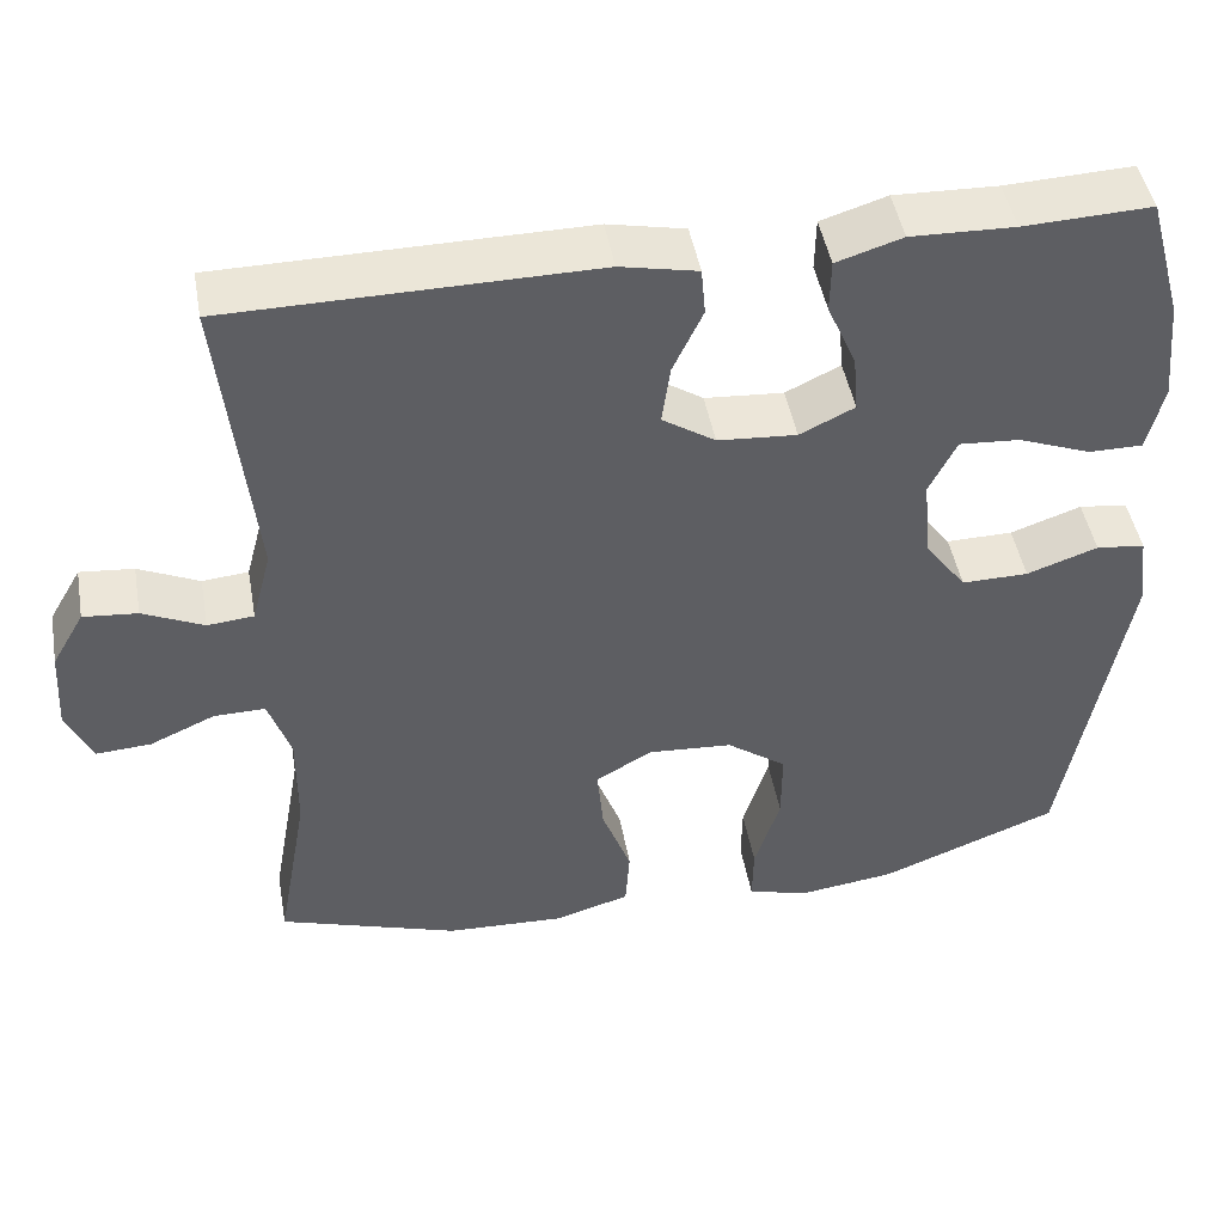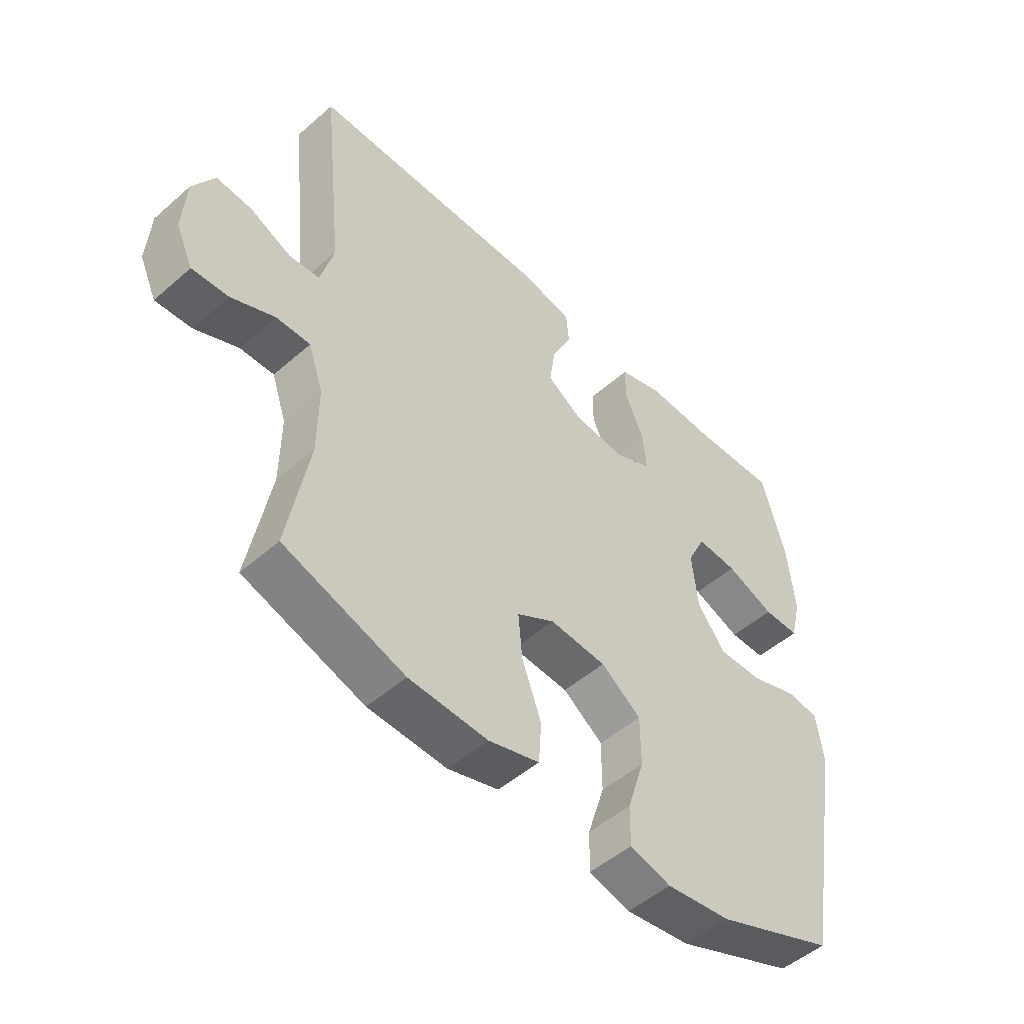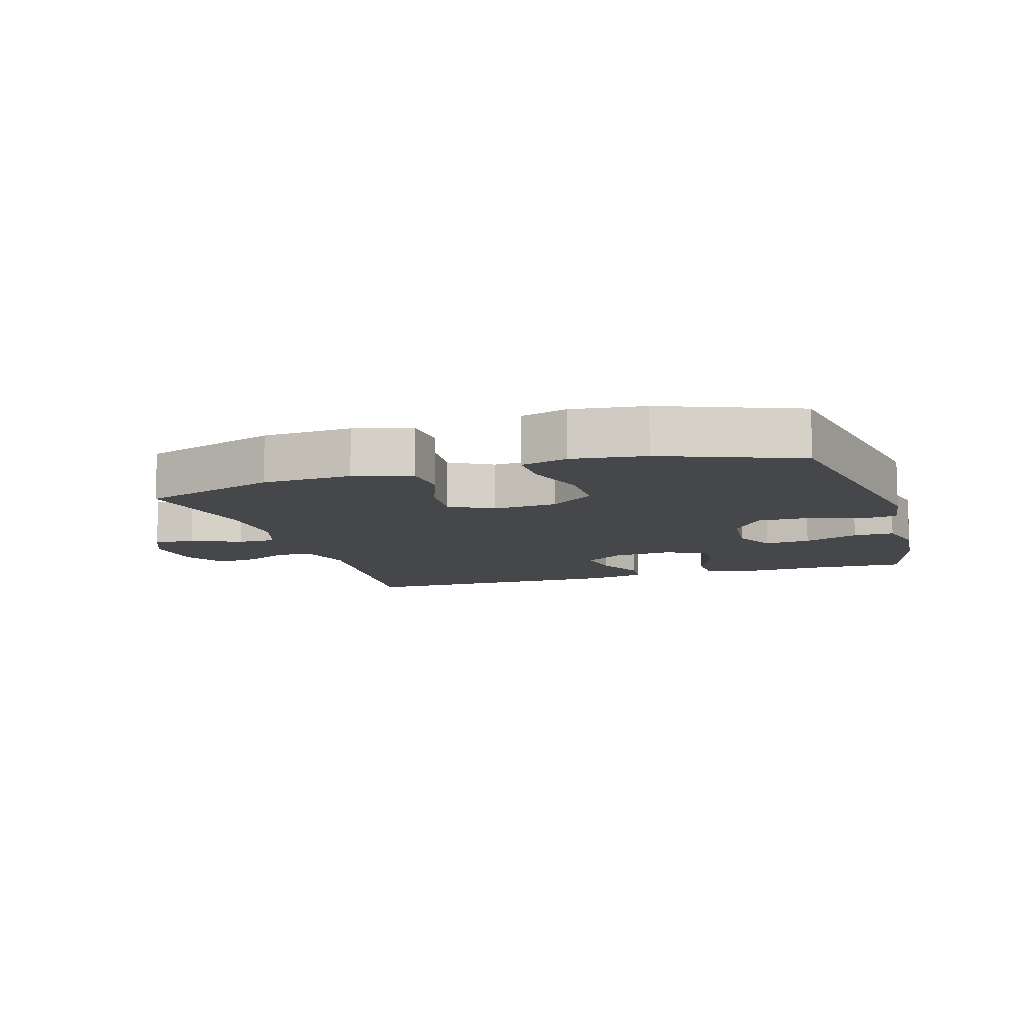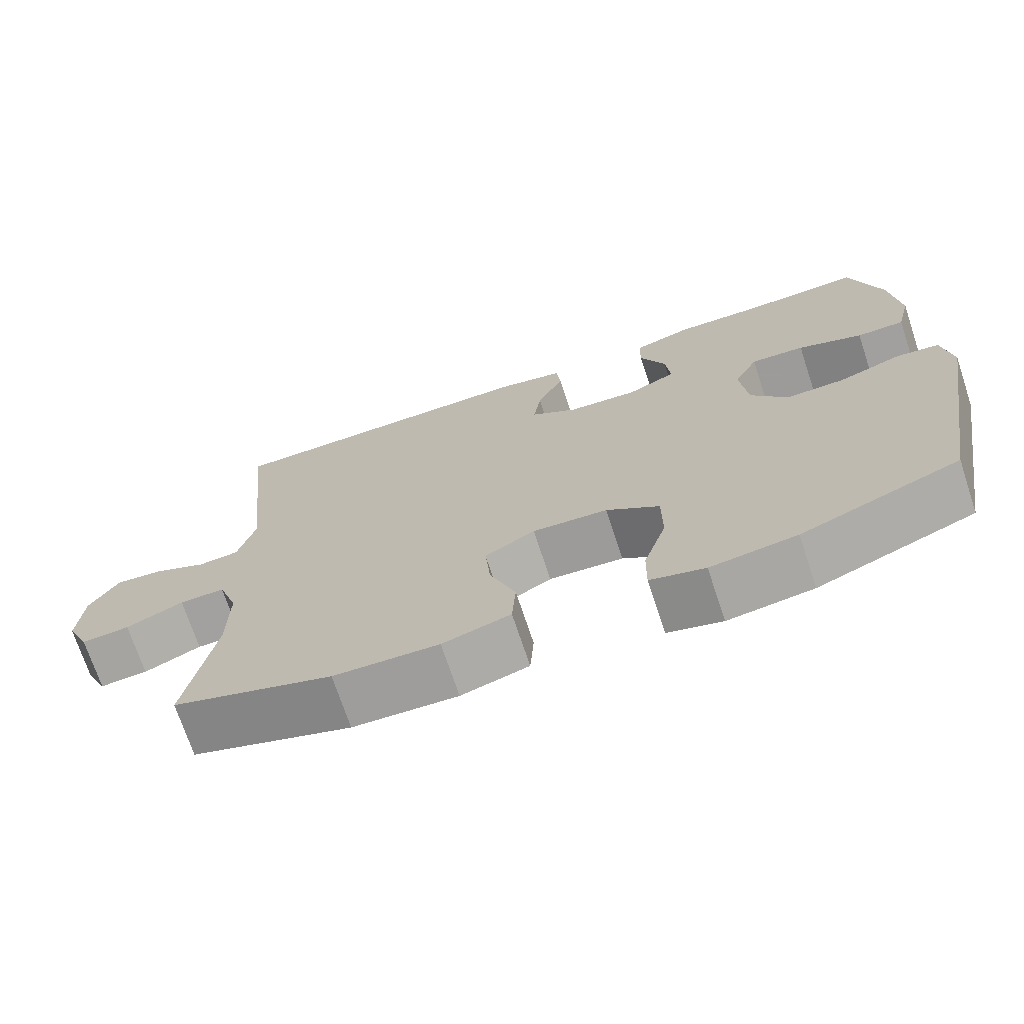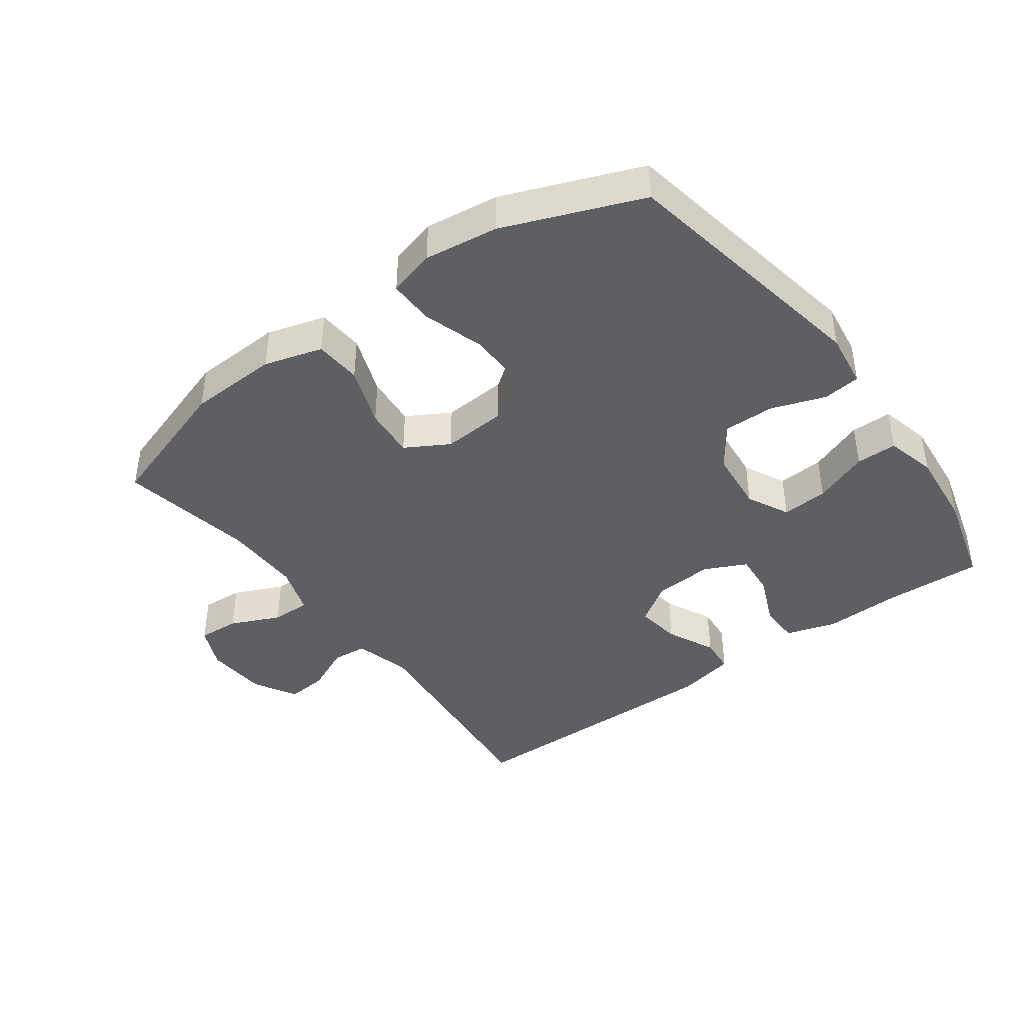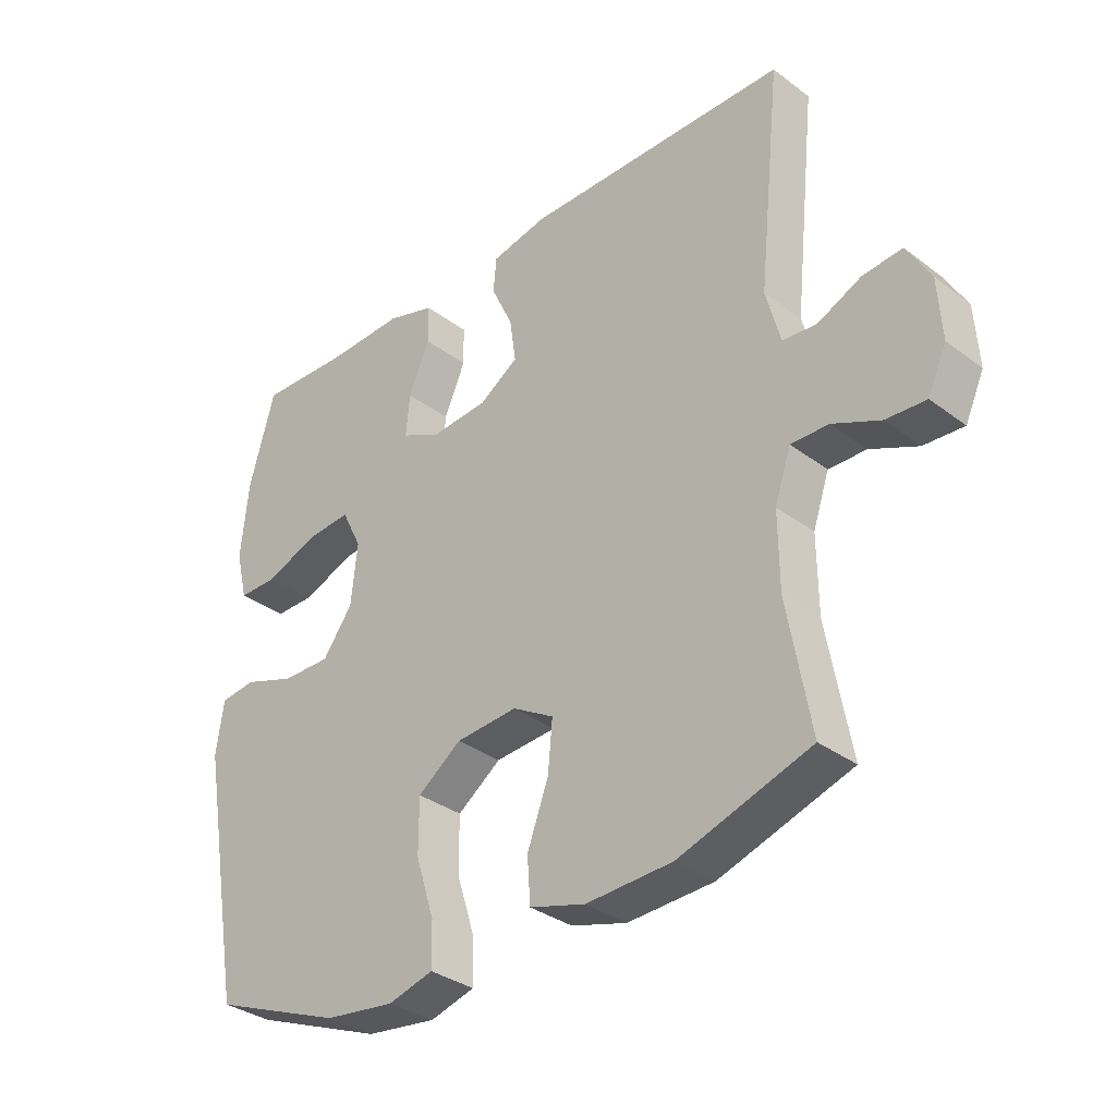
<metadata>
{"format":"obj","ext":"obj","renderer":"f3d","projection":"perspective","resolution":1024,"background":"white","views":[{"elev":46.6,"azim":169.8,"up":"+Z"},{"elev":-50.3,"azim":133.8,"up":"+Z"},{"elev":-10.3,"azim":-162.6,"up":"+Y"},{"elev":-71.8,"azim":-161.6,"up":"+Z"},{"elev":-41.4,"azim":-143.7,"up":"+Y"},{"elev":-33.5,"azim":44.4,"up":"+Z"}]}
</metadata>
<code>
v 0.5 0.07 0.5
v 0.463 0.07 0.147
v 0.486 0.07 0.06
v 0.54 0.07 0.055
v 0.611 0.07 0.088
v 0.674 0.07 0.094
v 0.712 0.07 0.028
v 0.718 0.07 -0.069
v 0.688 0.07 -0.135
v 0.624 0.07 -0.131
v 0.548 0.07 -0.097
v 0.488 0.07 -0.096
v 0.462 0.07 -0.173
v 0.463 0.07 -0.293
v 0.5 0.07 -0.5
v 0.289 0.07 -0.569
v 0.151 0.07 -0.575
v 0.062 0.07 -0.549
v 0.057 0.07 -0.477
v 0.091 0.07 -0.385
v 0.098 0.07 -0.306
v 0.032 0.07 -0.268
v -0.067 0.07 -0.275
v -0.137 0.07 -0.326
v -0.137 0.07 -0.413
v -0.107 0.07 -0.508
v -0.106 0.07 -0.577
v -0.178 0.07 -0.597
v -0.291 0.07 -0.582
v -0.5 0.07 -0.5
v -0.571 0.07 -0.1
v -0.559 0.07 -0.015
v -0.502 0.07 -0.008
v -0.419 0.07 -0.037
v -0.341 0.07 -0.038
v -0.293 0.07 0.028
v -0.283 0.07 0.125
v -0.315 0.07 0.19
v -0.386 0.07 0.185
v -0.471 0.07 0.152
v -0.534 0.07 0.152
v -0.553 0.07 0.23
v -0.541 0.07 0.352
v -0.5 0.07 0.5
v -0.351 0.07 0.494
v -0.23 0.07 0.498
v -0.153 0.07 0.474
v -0.152 0.07 0.412
v -0.186 0.07 0.333
v -0.192 0.07 0.266
v -0.128 0.07 0.235
v -0.036 0.07 0.242
v 0.026 0.07 0.283
v 0.016 0.07 0.353
v -0.019 0.07 0.428
v -0.014 0.07 0.484
v 0.076 0.07 0.503
v 0.5 0 0.5
v 0.463 0 0.147
v 0.486 0 0.06
v 0.54 0 0.055
v 0.611 0 0.088
v 0.674 0 0.094
v 0.712 0 0.028
v 0.718 0 -0.069
v 0.688 0 -0.135
v 0.624 0 -0.131
v 0.548 0 -0.097
v 0.488 0 -0.096
v 0.462 0 -0.173
v 0.463 0 -0.293
v 0.5 0 -0.5
v 0.289 0 -0.569
v 0.151 0 -0.575
v 0.062 0 -0.549
v 0.057 0 -0.477
v 0.091 0 -0.385
v 0.098 0 -0.306
v 0.032 0 -0.268
v -0.067 0 -0.275
v -0.137 0 -0.326
v -0.137 0 -0.413
v -0.107 0 -0.508
v -0.106 0 -0.577
v -0.178 0 -0.597
v -0.291 0 -0.582
v -0.5 0 -0.5
v -0.571 0 -0.1
v -0.559 0 -0.015
v -0.502 0 -0.008
v -0.419 0 -0.037
v -0.341 0 -0.038
v -0.293 0 0.028
v -0.283 0 0.125
v -0.315 0 0.19
v -0.386 0 0.185
v -0.471 0 0.152
v -0.534 0 0.152
v -0.553 0 0.23
v -0.541 0 0.352
v -0.5 0 0.5
v -0.351 0 0.494
v -0.23 0 0.498
v -0.153 0 0.474
v -0.152 0 0.412
v -0.186 0 0.333
v -0.192 0 0.266
v -0.128 0 0.235
v -0.036 0 0.242
v 0.026 0 0.283
v 0.016 0 0.353
v -0.019 0 0.428
v -0.014 0 0.484
v 0.076 0 0.503
f 54 55 56 57
f 53 54 57 1
f 52 53 1 2
f 51 52 2 3
f 46 47 48 49
f 45 46 49 50
f 44 45 50
f 43 44 50
f 42 43 50 51
f 39 40 41 42
f 38 39 42 51
f 31 32 33 34
f 31 34 35
f 30 31 35
f 29 30 35 36
f 25 26 27 28
f 24 25 28 29
f 17 18 19 20
f 17 20 21
f 14 15 16 17
f 13 14 17 21
f 12 13 21 22
f 8 9 10 11
f 8 11 12
f 7 8 12
f 4 5 6 7
f 3 4 7 12
f 37 38 51 3
f 24 29 36 37
f 23 24 37
f 22 23 37
f 3 12 22 37
f 114 113 112 111
f 58 114 111 110
f 59 58 110 109
f 60 59 109 108
f 106 105 104 103
f 107 106 103 102
f 107 102 101
f 107 101 100
f 108 107 100 99
f 99 98 97 96
f 108 99 96 95
f 91 90 89 88
f 92 91 88
f 92 88 87
f 93 92 87 86
f 85 84 83 82
f 86 85 82 81
f 77 76 75 74
f 78 77 74
f 74 73 72 71
f 78 74 71 70
f 79 78 70 69
f 68 67 66 65
f 69 68 65
f 69 65 64
f 64 63 62 61
f 69 64 61 60
f 60 108 95 94
f 94 93 86 81
f 94 81 80
f 94 80 79
f 94 79 69 60
f 1 58 59 2
f 2 59 60 3
f 3 60 61 4
f 4 61 62 5
f 5 62 63 6
f 6 63 64 7
f 7 64 65 8
f 8 65 66 9
f 9 66 67 10
f 10 67 68 11
f 11 68 69 12
f 12 69 70 13
f 13 70 71 14
f 14 71 72 15
f 15 72 73 16
f 16 73 74 17
f 17 74 75 18
f 18 75 76 19
f 19 76 77 20
f 20 77 78 21
f 21 78 79 22
f 22 79 80 23
f 23 80 81 24
f 24 81 82 25
f 25 82 83 26
f 26 83 84 27
f 27 84 85 28
f 28 85 86 29
f 29 86 87 30
f 30 87 88 31
f 31 88 89 32
f 32 89 90 33
f 33 90 91 34
f 34 91 92 35
f 35 92 93 36
f 36 93 94 37
f 37 94 95 38
f 38 95 96 39
f 39 96 97 40
f 40 97 98 41
f 41 98 99 42
f 42 99 100 43
f 43 100 101 44
f 44 101 102 45
f 45 102 103 46
f 46 103 104 47
f 47 104 105 48
f 48 105 106 49
f 49 106 107 50
f 50 107 108 51
f 51 108 109 52
f 52 109 110 53
f 53 110 111 54
f 54 111 112 55
f 55 112 113 56
f 56 113 114 57
f 57 114 58 1

</code>
